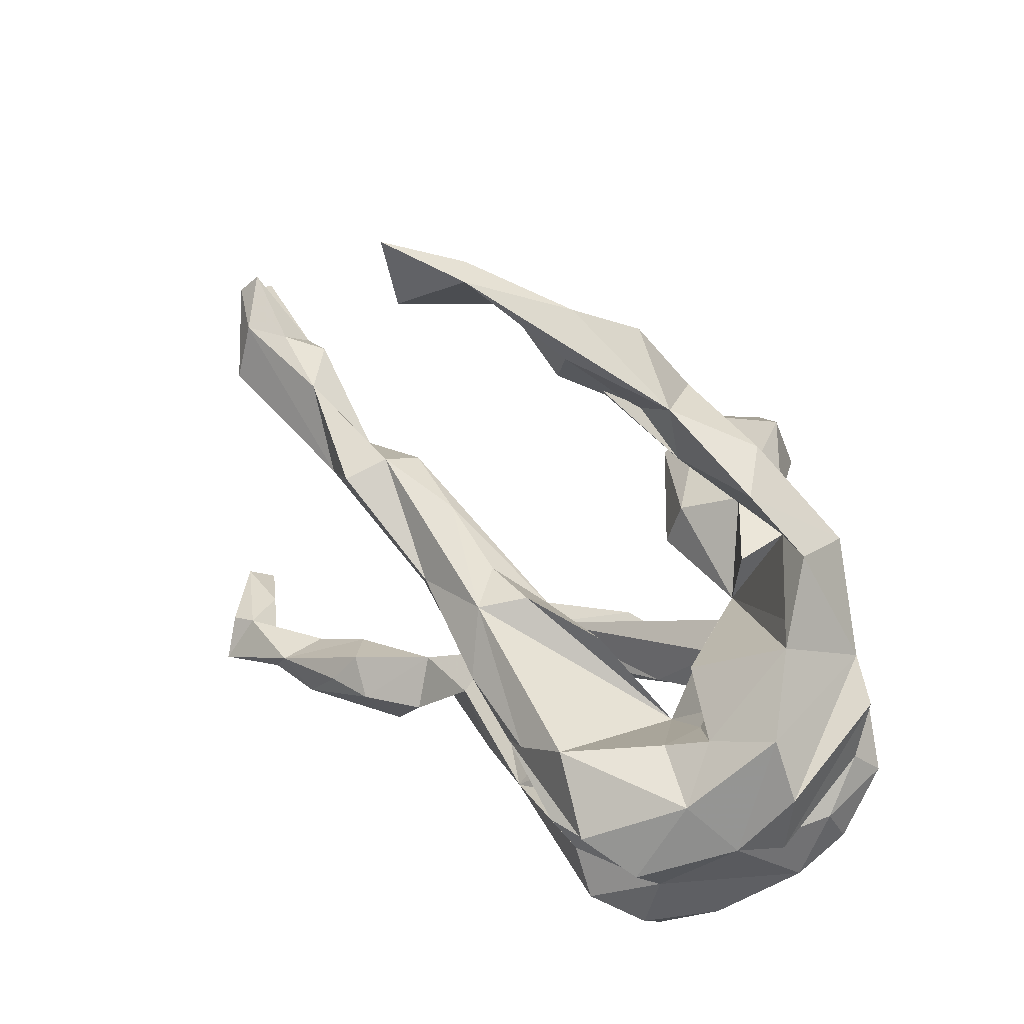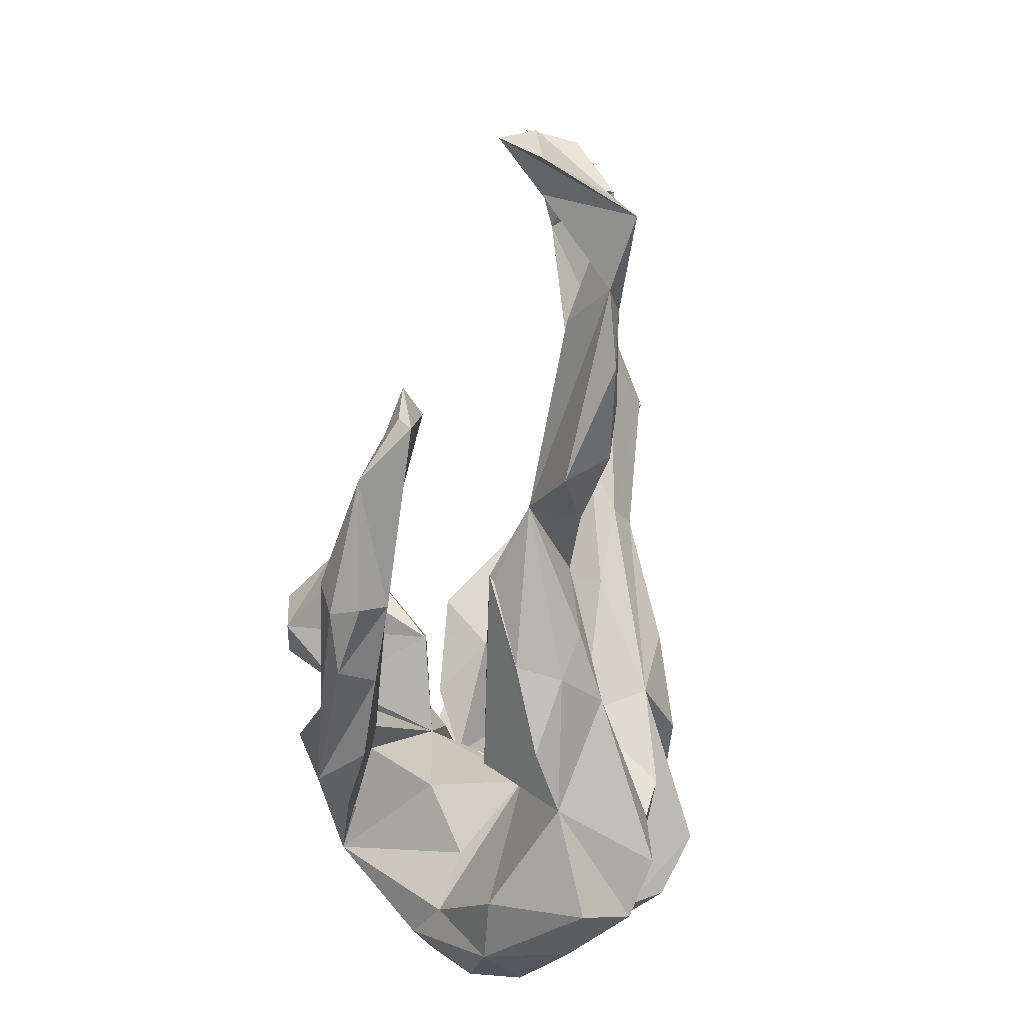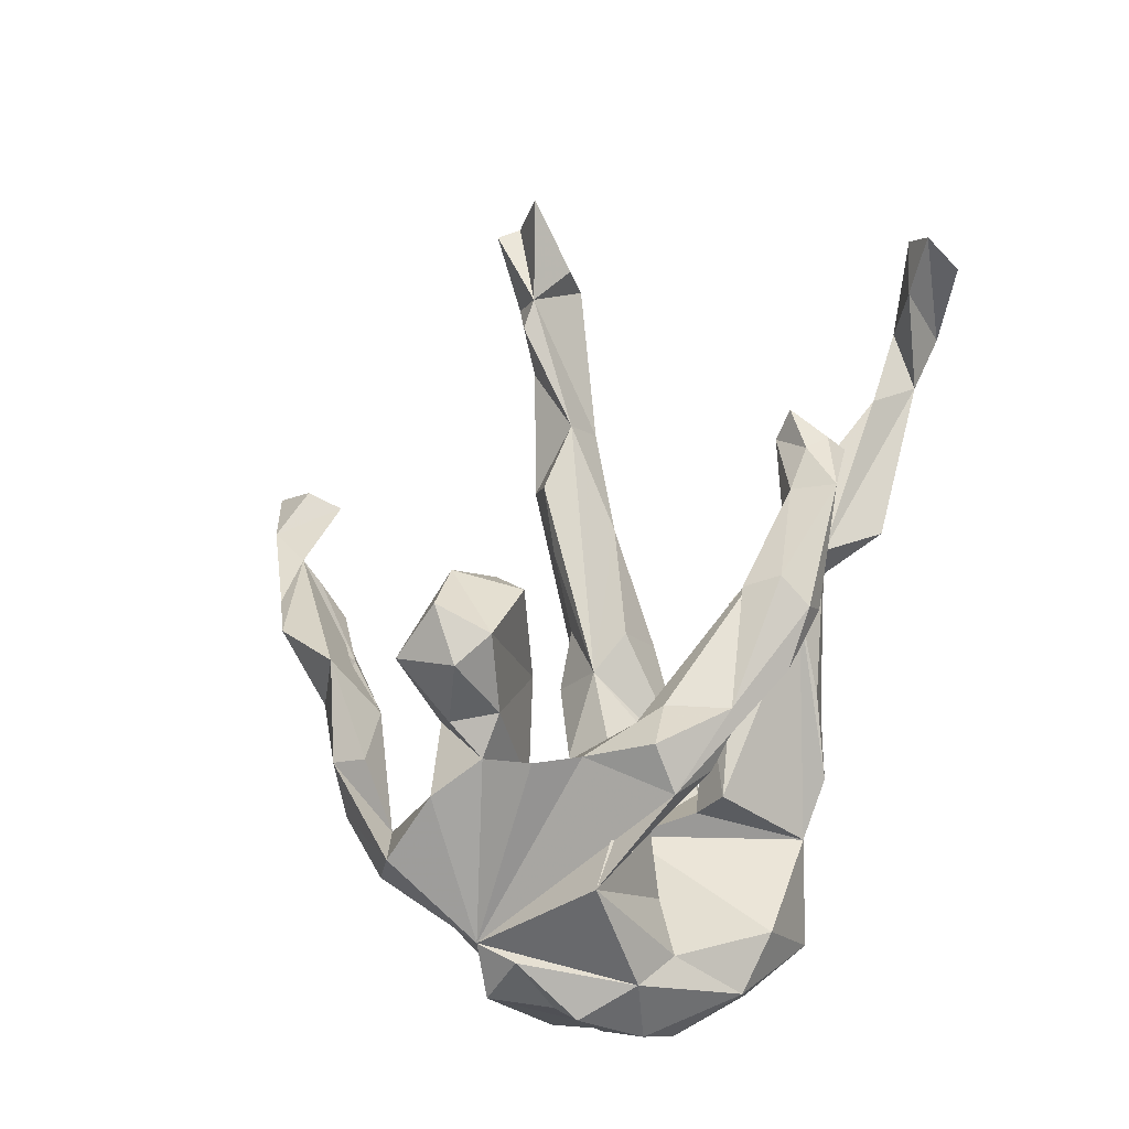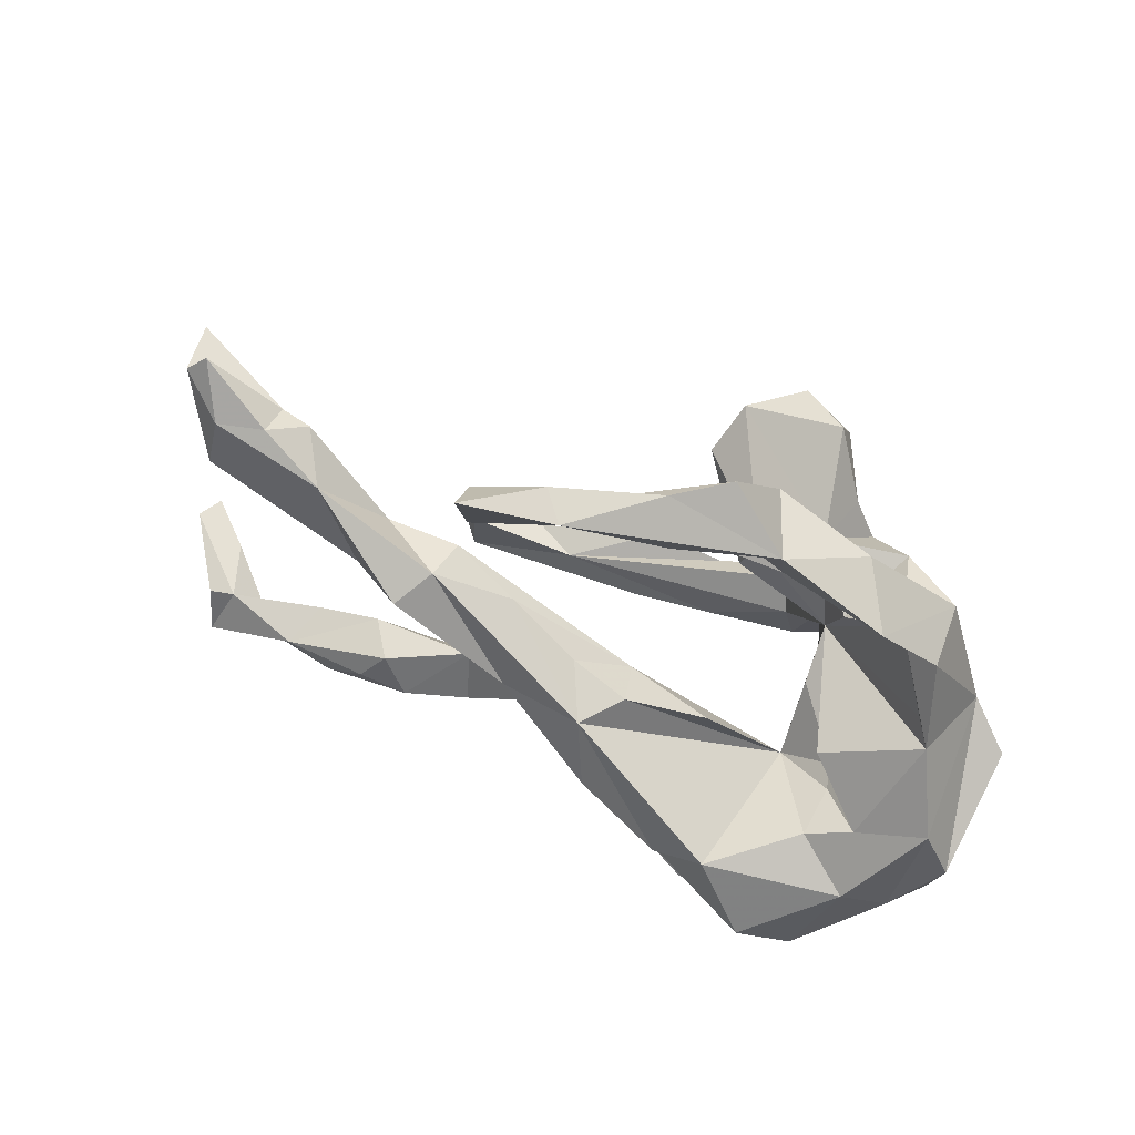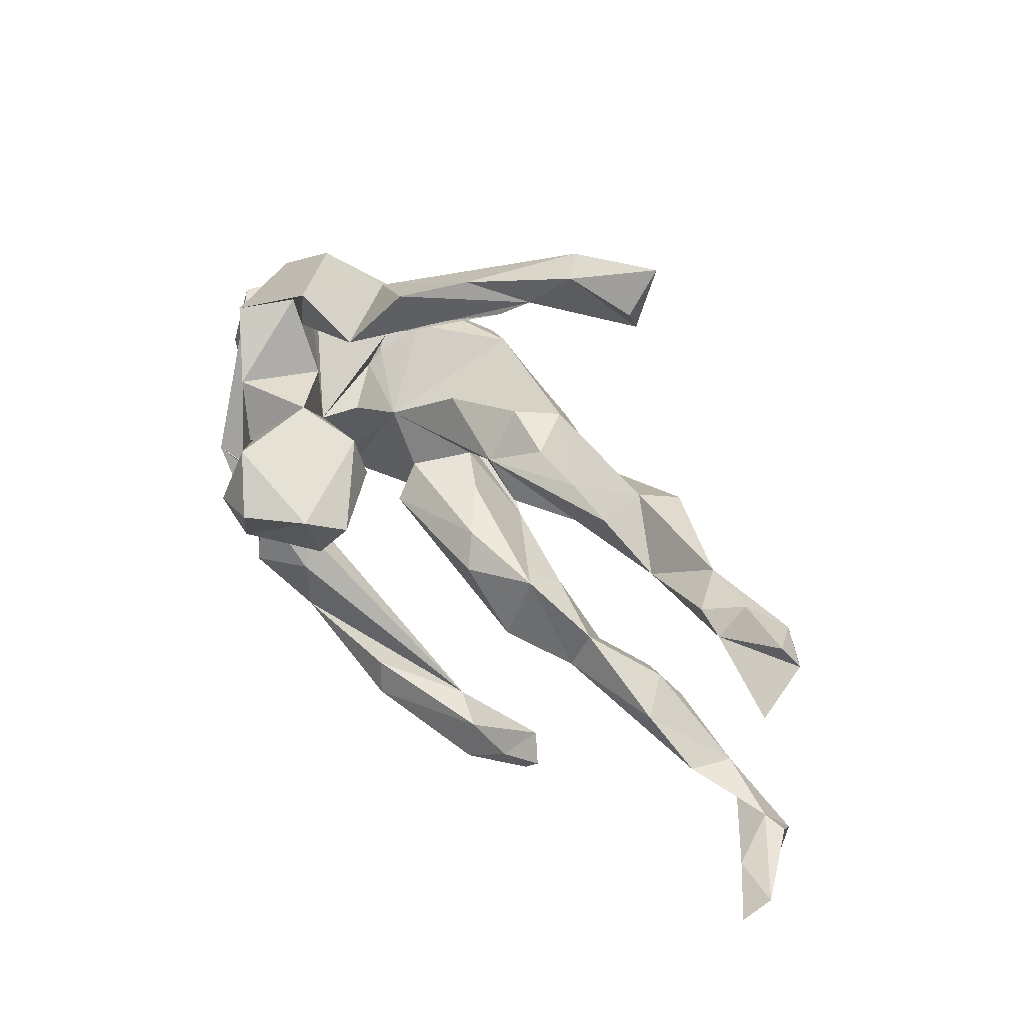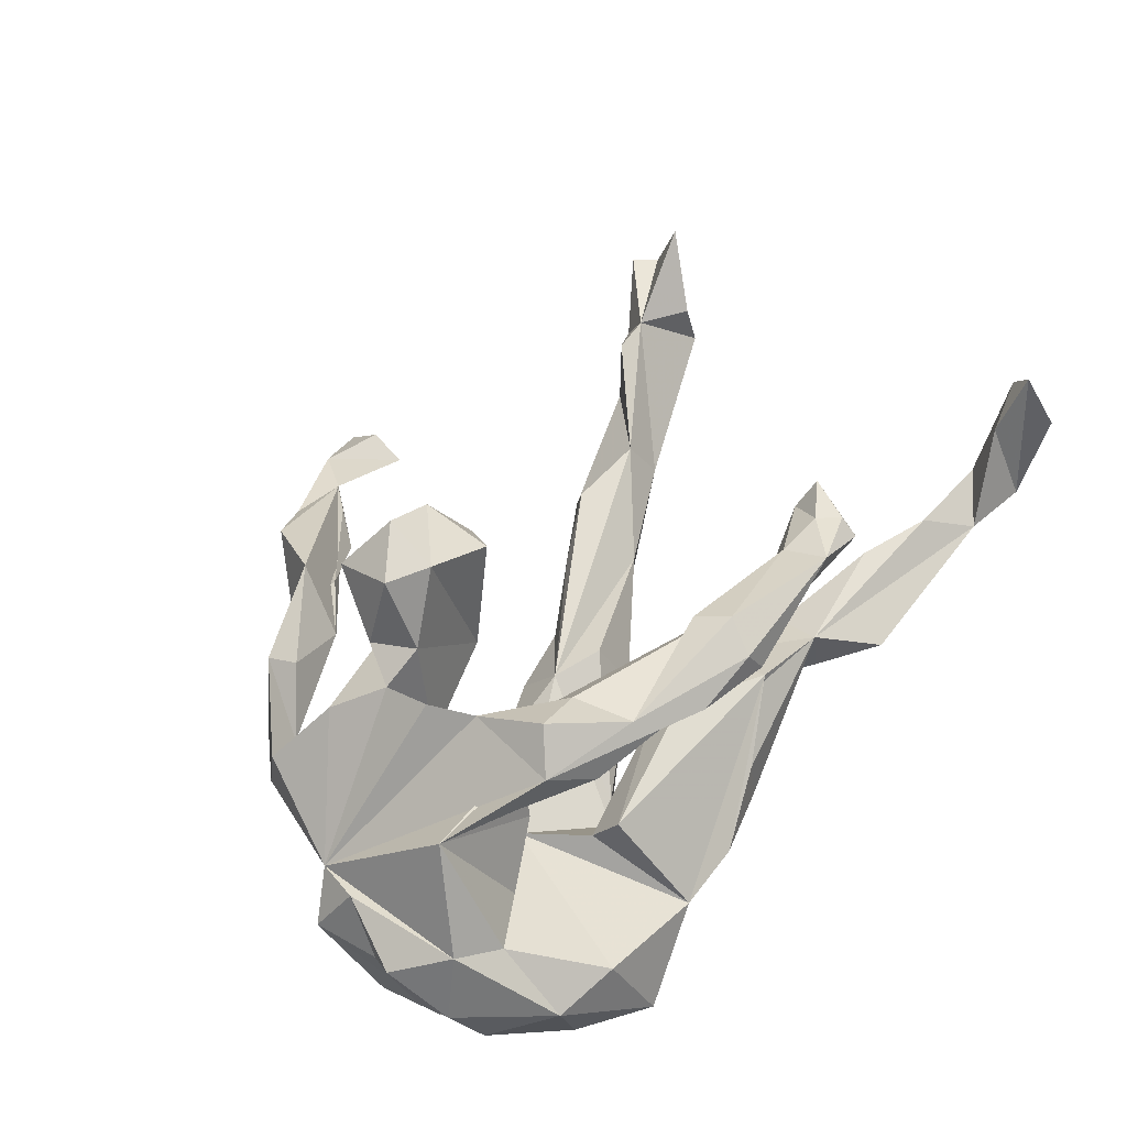
<metadata>
{"format":"obj","ext":"obj","renderer":"f3d","projection":"perspective","resolution":1024,"background":"white","views":[{"elev":27.7,"azim":-142.4,"up":"+Y"},{"elev":-70.5,"azim":81.2,"up":"+Y"},{"elev":67.2,"azim":-72.7,"up":"+Z"},{"elev":61.2,"azim":-159.3,"up":"+Y"},{"elev":62.2,"azim":45.0,"up":"+Y"},{"elev":61.2,"azim":-50.9,"up":"+Z"}]}
</metadata>
<code>
v 0.8216 -0.326 0.0768
v 0.7632 -0.3261 -0.06124
v 0.1151 -0.2637 0.2331
v 0.09772 -0.2496 0.2754
v 0.8285 -0.2651 0.1365
v 0.303 -0.2374 0.2614
v 0.7603 -0.2609 0.06663
v 0.1114 -0.2225 0.1932
v 0.003899 -0.2456 0.2511
v 0.1238 -0.1983 0.2963
v 0.6549 -0.3124 -0.04339
v 0.2273 -0.1835 0.2027
v 0.3779 -0.324 -0.02641
v 0.3957 -0.2043 0.2169
v 0.3049 -0.2441 0.01243
v 0.09959 -0.1496 0.2733
v -0.08225 -0.1847 0.2716
v -0.2243 -0.1438 0.261
v -0.0366 -0.3424 -0.0502
v 0.2876 -0.1737 0.2341
v 0.842 -0.2376 0.08684
v 0.7716 -0.2597 -0.02937
v -0.268 -0.3838 -0.1569
v 0.617 -0.2739 -0.06373
v 0.07533 -0.2958 -0.004111
v 0.3929 -0.2337 0.1969
v 0.3606 -0.1785 0.2337
v -0.174 -0.09835 0.3005
v -0.01706 -0.2056 0.1952
v 0.1869 -0.2325 0.0527
v -0.1243 -0.3367 -0.09783
v 0.7315 -0.2548 -0.02403
v 0.07189 -0.31 -0.07191
v -0.1007 -0.09134 0.2565
v -0.298 -0.3272 -0.02057
v 0.4231 -0.1382 0.2174
v 0.3847 -0.1293 0.183
v 0.1792 -0.2354 0.04467
v 0.5875 -0.2537 0.003657
v 0.5462 -0.3096 -0.07041
v -0.3705 -0.3158 -0.1539
v 0.4815 -0.2142 -0.000823
v -0.154 -0.1806 0.1958
v -0.3986 -0.3105 -0.02874
v -0.3726 -0.07487 0.208
v -0.4743 -0.2303 -0.09592
v 0.4011 -0.2595 -0.08862
v -0.3909 -0.2012 0.045
v -0.2683 -0.125 0.2092
v 0.4789 -0.2535 -0.08564
v -0.1408 -0.1003 0.1837
v 0.1969 -0.1798 -0.06599
v 0.1241 -0.2518 -0.09169
v 0.4405 -0.2035 -0.0677
v -0.5038 -0.1897 -0.02046
v -0.4554 -0.1646 0.07865
v -0.1296 -0.202 0.01327
v 0.312 -0.177 -0.0242
v 0.07622 -0.1583 0.03945
v -0.2006 -0.3063 -0.2539
v -0.3113 -0.1551 0.02404
v 0.02542 -0.2556 -0.1405
v -0.2232 -0.1119 0.08464
v 0.3023 -0.2561 -0.06234
v -0.2874 -0.3258 -0.2325
v -0.1942 -0.07039 0.1861
v 0.1832 -0.1257 -0.006443
v 0.03858 -0.1311 -0.006428
v -0.02701 -0.1481 -0.08092
v -0.1618 -0.2387 -0.2412
v -0.09113 -0.1613 -0.1285
v -0.3181 -0.2364 -0.2404
v -0.1258 -0.05833 0.2191
v -0.1485 -0.1691 -0.04423
v -0.2106 -0.07823 -0.05817
v -0.1249 -0.2074 -0.1605
v -0.5041 -0.1272 -0.06964
v -0.2067 -0.003346 0.2518
v -0.5217 -0.09465 0.04123
v -0.2183 0.07458 0.09045
v -0.4296 -0.1444 -0.2063
v -0.1219 -0.1973 -0.2524
v -0.4785 -0.1461 -0.1556
v -0.05424 -0.1329 -0.1322
v -0.2162 0.02356 0.01763
v -0.2384 0.06118 0.2556
v -0.5048 -0.05332 -0.006558
v -0.4751 0.01285 0.07082
v -0.1049 0.1603 0.3534
v -0.01059 0.2529 0.3015
v -0.01329 -0.1071 -0.2214
v 0.1244 -0.02486 -0.1311
v -0.00315 0.1466 0.2864
v -0.07054 0.1147 0.1237
v -0.08785 0.2501 0.361
v -0.1632 0.196 0.3466
v 0.0194 0.1966 0.246
v 0.02942 0.04842 -0.06213
v 0.102 0.01797 -0.04825
v -0.3113 -0.1946 -0.295
v -0.4979 -0.04766 -0.1694
v -0.2097 0.1934 0.2394
v -0.3053 0.1929 0.1787
v -0.1814 0.1268 0.2582
v -0.2435 0.1332 0.2254
v -0.09703 0.1829 0.1213
v -0.2882 -0.02235 -0.07495
v -0.5212 0.04348 -0.002787
v -0.3649 -0.07289 -0.2487
v -0.102 0.04833 -0.102
v -0.2963 -0.0309 -0.1115
v -0.3543 0.002097 -0.1779
v -0.2357 -0.1386 -0.3308
v -0.1856 0.2179 0.1487
v 0.2169 0.05697 -0.1409
v -0.0856 -0.06277 -0.2812
v -0.2866 -0.02388 -0.1939
v -0.162 -0.03757 -0.2868
v 0.2848 0.09082 -0.09173
v -0.4607 0.07688 0.05585
v -0.4579 0.03651 -0.1641
v -0.2465 0.164 0.06588
v -0.16 0.2867 0.2954
v 0.1892 0.08439 -0.1714
v 0.01292 0.09816 -0.1386
v 0.04114 -0.007905 -0.2402
v -0.27 0.06143 -0.104
v 0.1024 0.1077 -0.1098
v -0.3934 0.2345 0.1007
v -0.4164 0.137 -0.07985
v 0.4429 0.171 -0.1002
v 0.06565 0.08747 -0.1932
v 0.3046 0.2171 -0.04724
v -0.3344 0.251 0.03212
v 0.3565 0.2098 -0.1654
v 0.4183 0.2058 -0.03663
v -0.394 0.1623 -0.04794
v 0.2092 0.1698 -0.07808
v -0.3954 0.2514 -0.00836
v 0.5959 0.3257 0.01609
v 0.6751 0.2876 -0.004081
v -0.2662 0.3653 0.06026
v -0.1567 0.3318 0.01277
v -0.2523 0.3184 0.08007
v 0.3171 0.2358 -0.1125
v 0.6786 0.2696 -0.07136
v 0.5475 0.3279 0.002241
v 0.7404 0.3689 0.08168
v 0.7275 0.3917 -0.005271
v 0.5065 0.2967 -0.07204
v 0.5971 0.3506 -0.0385
v 0.6646 0.3556 -0.05609
v -0.316 0.3351 -0.0354
v -0.1603 0.4243 -0.01926
v -0.1225 0.4174 0.0875
v 0.6969 0.4211 0.003618
v -0.08633 0.3982 0.005177
v -0.07655 0.5203 0.01751
v 0.0861 0.5569 -0.09599
v 0.005097 0.454 -0.0742
v -0.02447 0.4966 -0.09611
v -0.005935 0.5567 -0.05502
v 0.04776 0.5097 -0.07144
v 0.2244 0.5495 -0.1806
v 0.2271 0.6055 -0.1598
v 0.1307 0.6249 -0.1359
v 0.09904 0.6137 -0.1774
v 0.223 0.6586 -0.217
f 80 94 104
f 89 104 94
f 105 80 104
f 114 122 103
f 134 103 122
f 105 114 103
f 37 27 36
f 14 36 27
f 26 37 36
f 20 27 37
f 120 78 86
f 80 86 78
f 105 120 86
f 18 78 120
f 28 78 18
f 45 18 120
f 105 86 80
f 103 120 105
f 89 94 93
f 97 93 94
f 106 97 94
f 102 105 104
f 96 102 104
f 114 105 102
f 129 120 103
f 90 97 106
f 123 114 102
f 134 129 103
f 141 140 146
f 131 146 140
f 149 141 146
f 148 140 141
f 136 131 140
f 152 146 131
f 147 136 140
f 150 136 147
f 152 149 146
f 156 152 151
f 150 151 152
f 151 150 147
f 140 151 147
f 131 150 152
f 145 136 150
f 143 155 144
f 142 144 155
f 134 143 144
f 159 155 143
f 154 142 155
f 134 144 142
f 156 149 152
f 140 156 151
f 21 32 7
f 11 7 32
f 5 21 7
f 22 32 21
f 9 3 4
f 6 4 3
f 17 9 4
f 8 3 9
f 29 8 9
f 6 3 8
f 26 6 8
f 5 7 2
f 11 2 7
f 1 5 2
f 21 5 1
f 22 21 1
f 139 134 130
f 137 130 134
f 120 139 130
f 153 134 139
f 129 139 120
f 121 120 130
f 134 80 137
f 130 137 80
f 132 128 138
f 98 138 128
f 145 132 138
f 125 128 132
f 133 145 138
f 124 132 145
f 150 135 145
f 124 145 135
f 125 98 128
f 135 131 115
f 119 115 131
f 124 135 115
f 150 131 135
f 72 91 82
f 84 82 91
f 70 82 84
f 101 81 83
f 87 83 81
f 46 81 72
f 100 72 81
f 76 70 84
f 72 82 70
f 62 70 76
f 71 76 84
f 41 46 72
f 77 81 46
f 44 46 41
f 65 41 72
f 71 62 76
f 60 70 62
f 69 62 71
f 60 62 31
f 33 31 62
f 41 23 44
f 35 44 23
f 65 23 41
f 31 35 23
f 48 44 35
f 65 31 23
f 109 113 100
f 72 100 113
f 81 109 100
f 118 113 109
f 91 72 113
f 118 91 113
f 72 70 60
f 65 72 60
f 31 65 60
f 158 154 155
f 162 158 159
f 155 159 158
f 166 162 159
f 154 158 162
f 89 96 104
f 123 102 96
f 149 148 141
f 140 148 149
f 149 156 140
f 163 159 143
f 90 89 93
f 97 90 93
f 95 89 90
f 95 96 89
f 123 96 95
f 114 123 90
f 95 90 123
f 106 114 90
f 166 168 167
f 164 167 168
f 162 166 167
f 165 168 166
f 159 167 164
f 165 164 168
f 166 164 165
f 167 161 154
f 157 154 161
f 162 167 154
f 159 161 167
f 160 161 159
f 166 159 164
f 143 154 157
f 160 157 161
f 159 163 160
f 157 160 163
f 153 142 154
f 143 153 154
f 129 142 153
f 79 55 56
f 44 56 55
f 88 79 56
f 77 55 79
f 31 57 74
f 68 74 57
f 75 31 74
f 69 74 68
f 67 69 68
f 71 74 69
f 69 67 62
f 52 62 67
f 53 62 52
f 58 52 67
f 58 54 47
f 50 47 54
f 64 58 47
f 42 54 58
f 61 48 75
f 35 75 48
f 45 48 61
f 30 57 31
f 52 15 53
f 33 53 15
f 64 15 52
f 58 64 52
f 13 15 64
f 13 64 47
f 40 47 50
f 24 50 54
f 42 24 54
f 40 50 24
f 13 47 40
f 11 40 24
f 38 30 25
f 19 25 30
f 15 25 33
f 19 33 25
f 38 25 15
f 11 15 13
f 11 13 40
f 39 15 11
f 2 11 24
f 2 24 32
f 39 32 24
f 22 2 32
f 121 101 120
f 108 120 101
f 112 121 130
f 33 62 53
f 31 75 35
f 59 57 30
f 134 142 129
f 139 129 153
f 163 143 157
f 133 136 145
f 98 136 133
f 119 131 136
f 80 134 122
f 80 122 114
f 80 114 106
f 80 106 94
f 119 136 98
f 138 98 133
f 19 30 31
f 31 33 19
f 75 118 117
f 109 117 118
f 111 75 117
f 132 118 75
f 132 116 118
f 91 118 116
f 126 116 132
f 112 117 109
f 121 112 109
f 111 117 112
f 107 111 112
f 116 126 91
f 124 91 126
f 101 83 108
f 87 108 83
f 121 81 101
f 77 46 55
f 44 55 46
f 87 81 77
f 92 84 91
f 109 81 121
f 124 126 132
f 75 111 107
f 127 107 112
f 45 56 48
f 44 48 56
f 59 68 57
f 88 108 87
f 79 88 87
f 120 108 88
f 80 107 127
f 130 80 127
f 85 107 80
f 11 32 39
f 42 39 24
f 15 39 42
f 15 42 58
f 15 30 38
f 59 67 68
f 30 67 59
f 75 63 61
f 45 61 63
f 80 63 75
f 80 75 85
f 107 85 75
f 77 79 87
f 98 84 99
f 92 99 84
f 119 98 99
f 71 84 98
f 119 99 92
f 115 119 92
f 91 115 92
f 75 98 110
f 125 110 98
f 91 124 115
f 75 110 125
f 98 75 71
f 74 71 75
f 127 112 130
f 125 132 75
f 1 2 22
f 73 12 51
f 29 51 12
f 80 73 51
f 34 12 73
f 6 27 20
f 12 20 37
f 26 12 37
f 16 20 12
f 16 10 20
f 6 20 10
f 17 10 16
f 17 16 12
f 4 10 17
f 34 17 12
f 18 9 17
f 28 17 34
f 18 17 28
f 14 26 36
f 78 34 73
f 78 28 34
f 80 78 73
f 49 18 45
f 56 45 120
f 88 56 120
f 80 51 66
f 43 66 51
f 63 80 66
f 45 66 49
f 43 49 66
f 63 66 45
f 43 18 49
f 29 43 51
f 29 18 43
f 8 29 12
f 8 12 26
f 9 18 29
f 14 27 6
f 26 14 6
f 6 10 4
f 143 134 153
f 15 58 67
f 67 30 15

</code>
